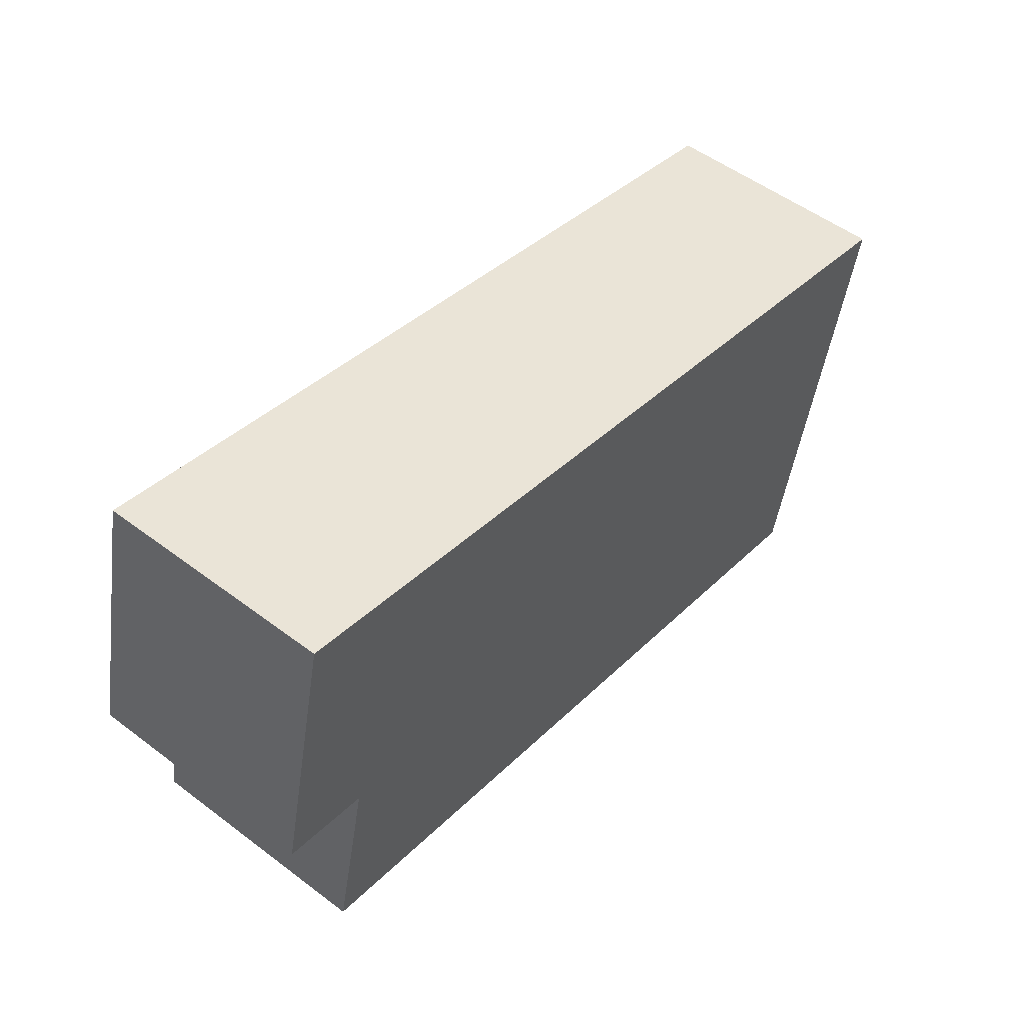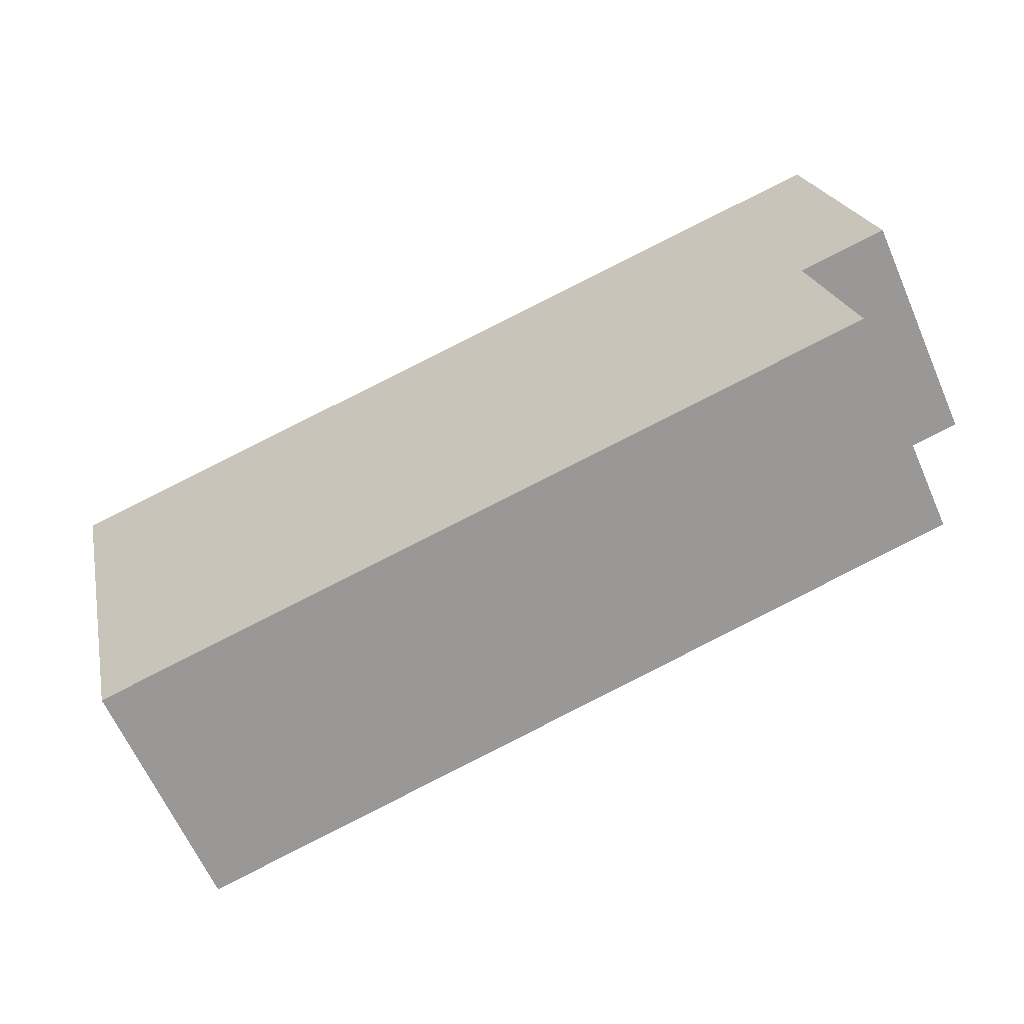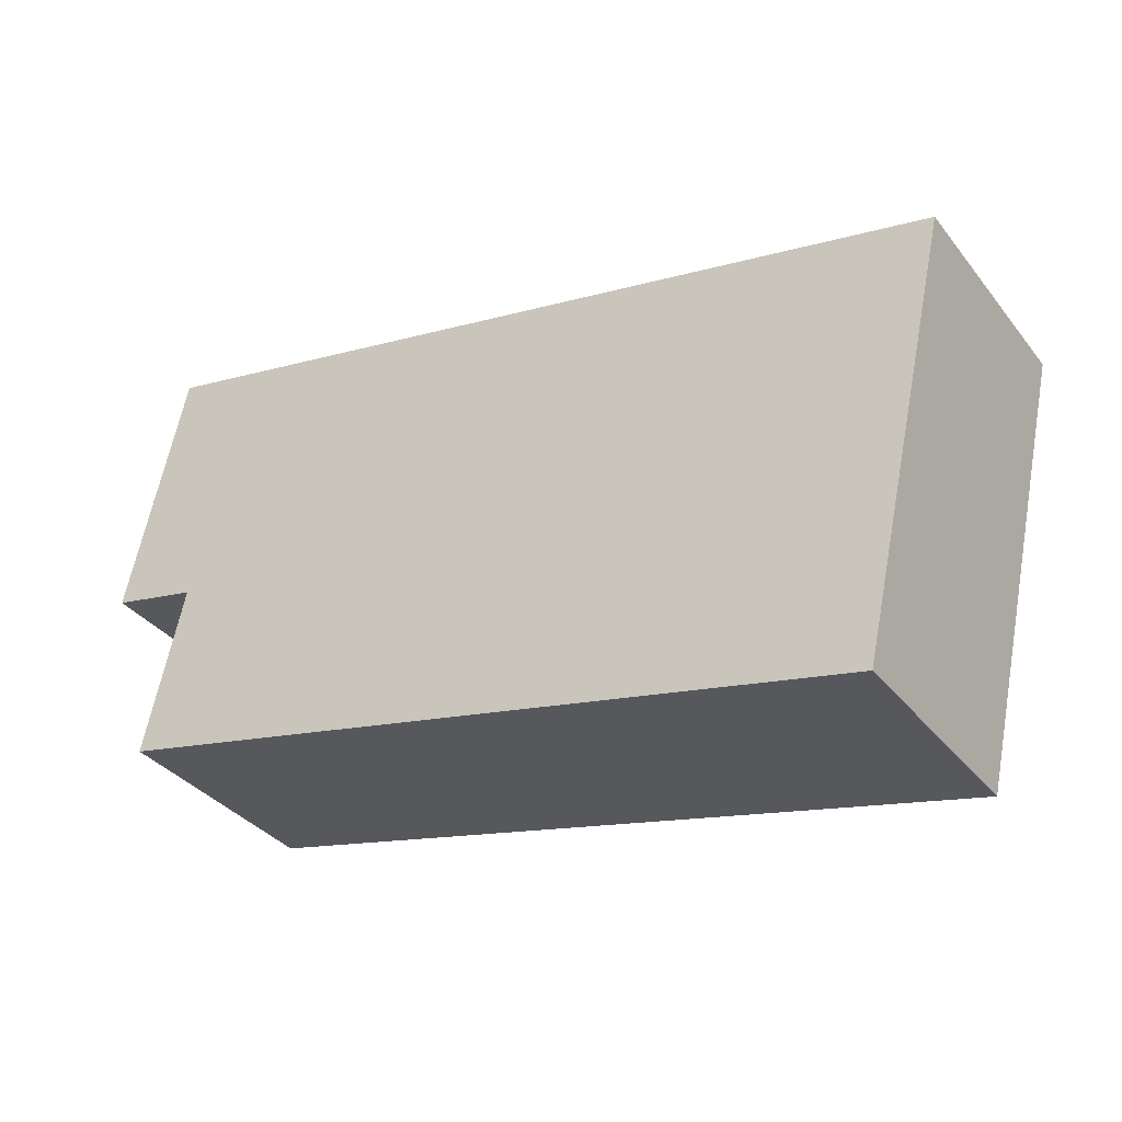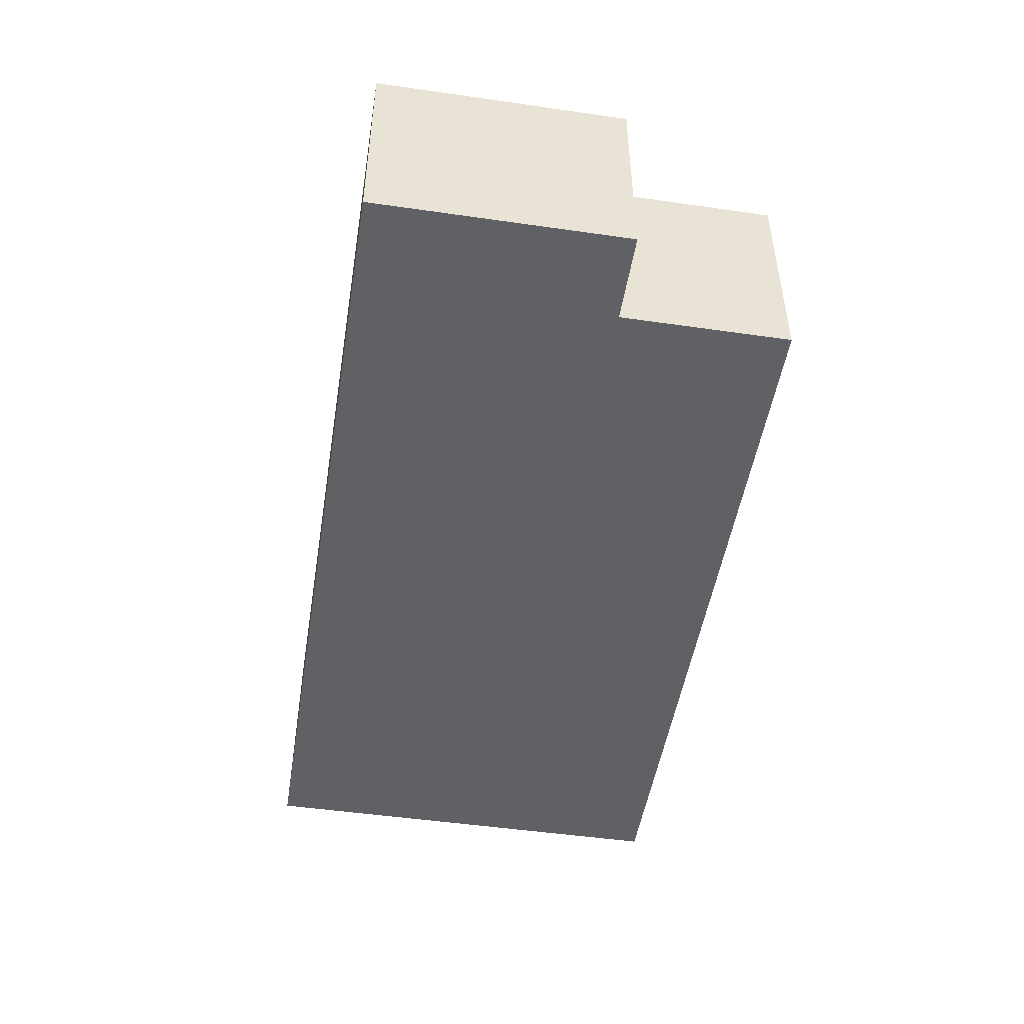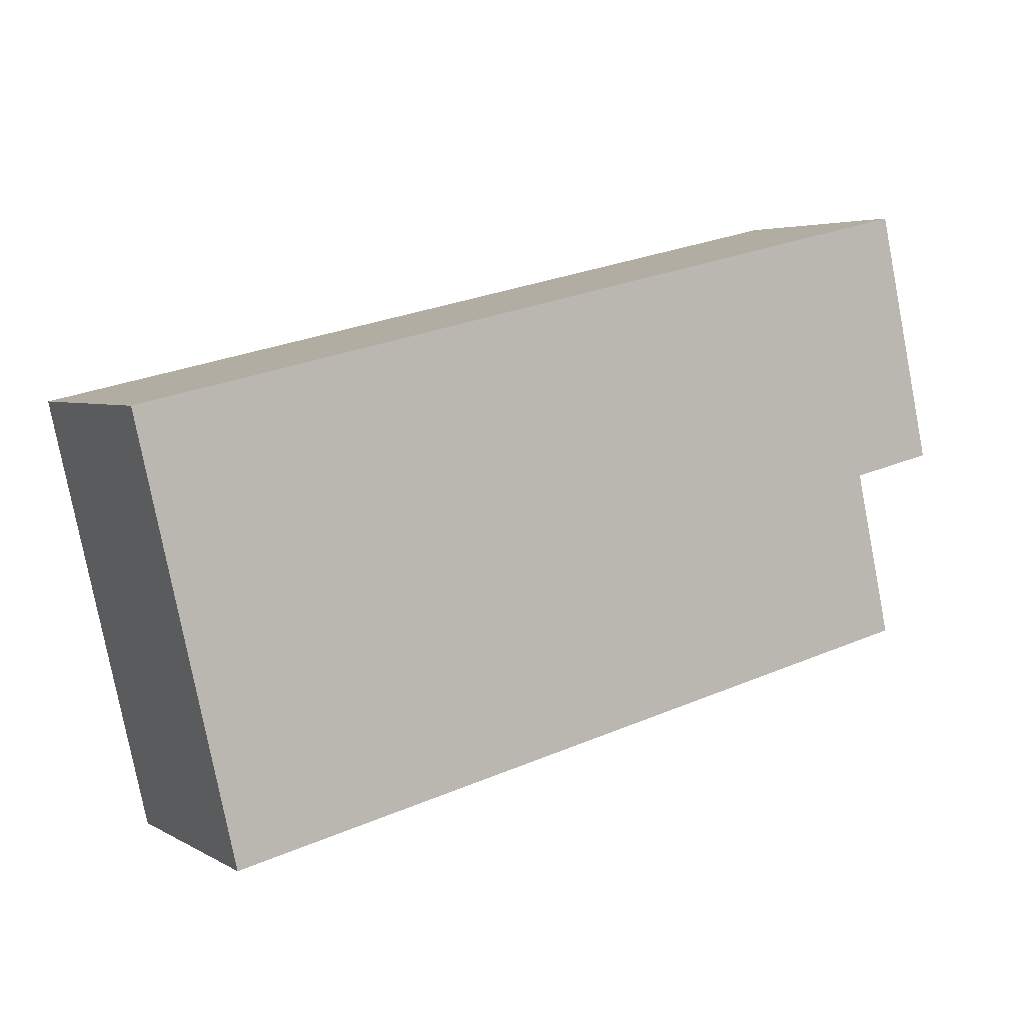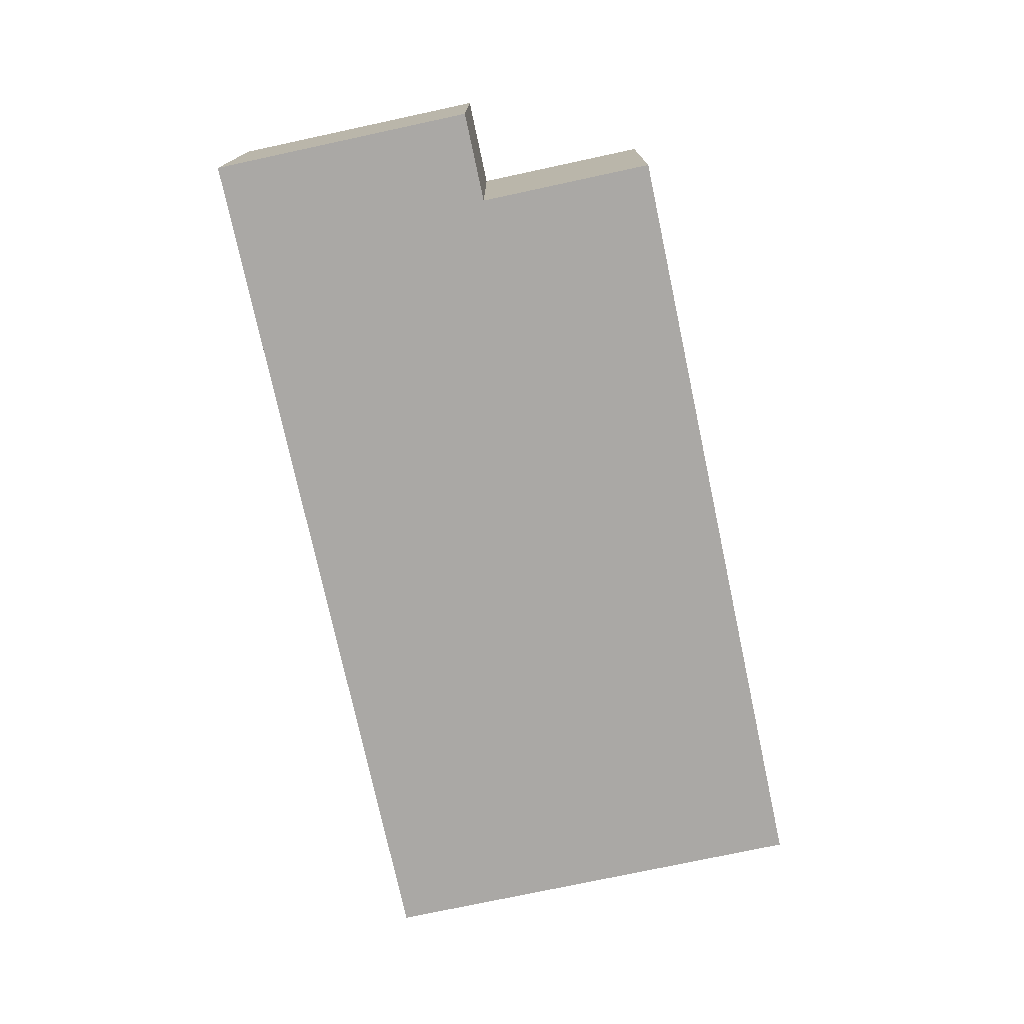
<metadata>
{"format":"obj","ext":"obj","renderer":"f3d","projection":"perspective","resolution":1024,"background":"white","views":[{"elev":52.6,"azim":129.1,"up":"+Z"},{"elev":-63.3,"azim":23.6,"up":"+Z"},{"elev":-35.3,"azim":-147.2,"up":"+Z"},{"elev":-49.3,"azim":68.2,"up":"+Y"},{"elev":4.1,"azim":-30.3,"up":"+Z"},{"elev":-75.1,"azim":89.4,"up":"+Y"}]}
</metadata>
<code>
v  0.848 2.045 -3.757
v  7.235 2.045 -0.738
v  7.574 2.045 -2.239
v  7.505 2.045 1.694
v  0 2.045 1.252e-16
v  8.015 2.045 -0.562
v  8.015 3.441e-17 -0.562
v  7.235 4.519e-17 -0.738
v  7.574 1.371e-16 -2.239
v  0.848 2.301e-16 -3.757
v  7.505 -1.037e-16 1.694
v  0 0 0
g defaultobject
f 1 2 3
f 2 1 4
f 4 1 5
f 4 6 2
f 7 2 6
f 2 7 8
f 9 1 3
f 1 9 10
f 8 3 2
f 3 8 9
f 11 6 4
f 6 11 7
f 10 5 1
f 5 10 12
f 12 4 5
f 4 12 11
f 9 12 10
f 12 9 8
f 12 8 11
f 11 8 7

</code>
